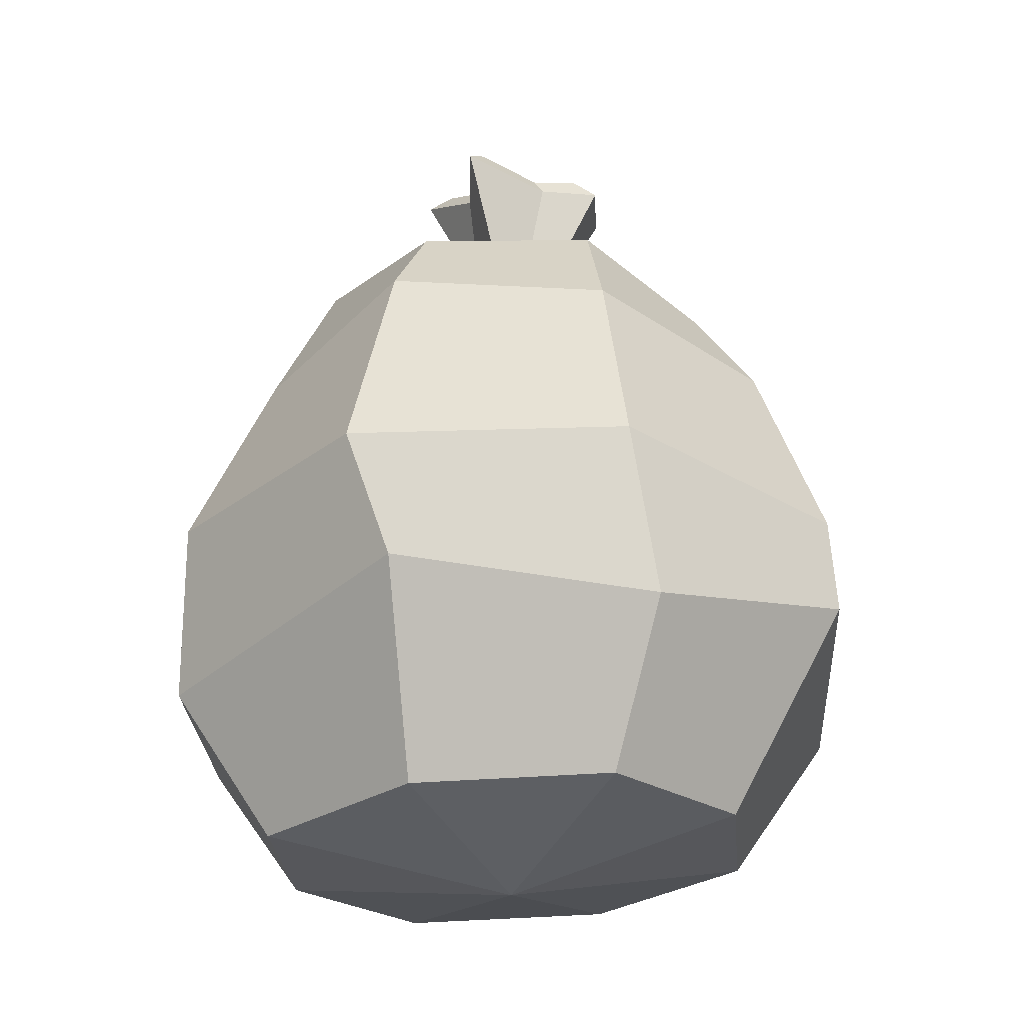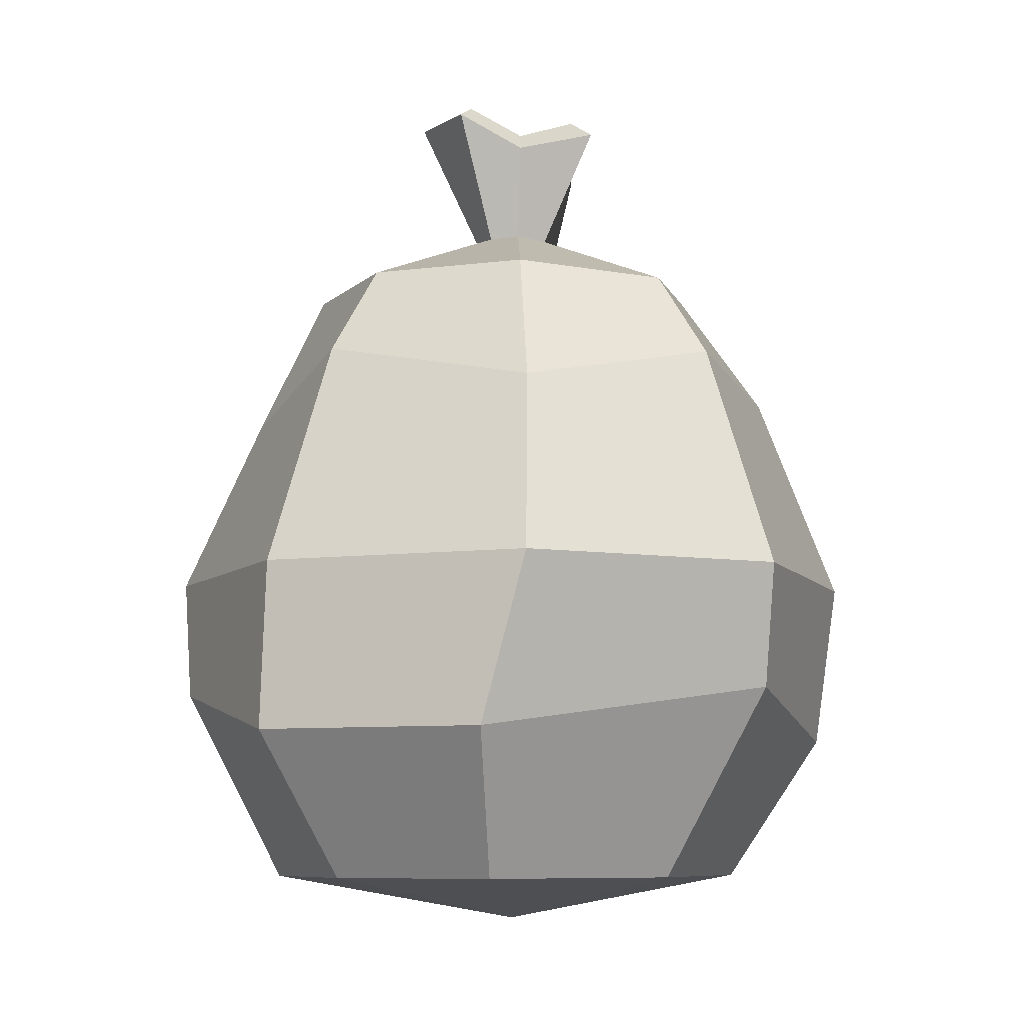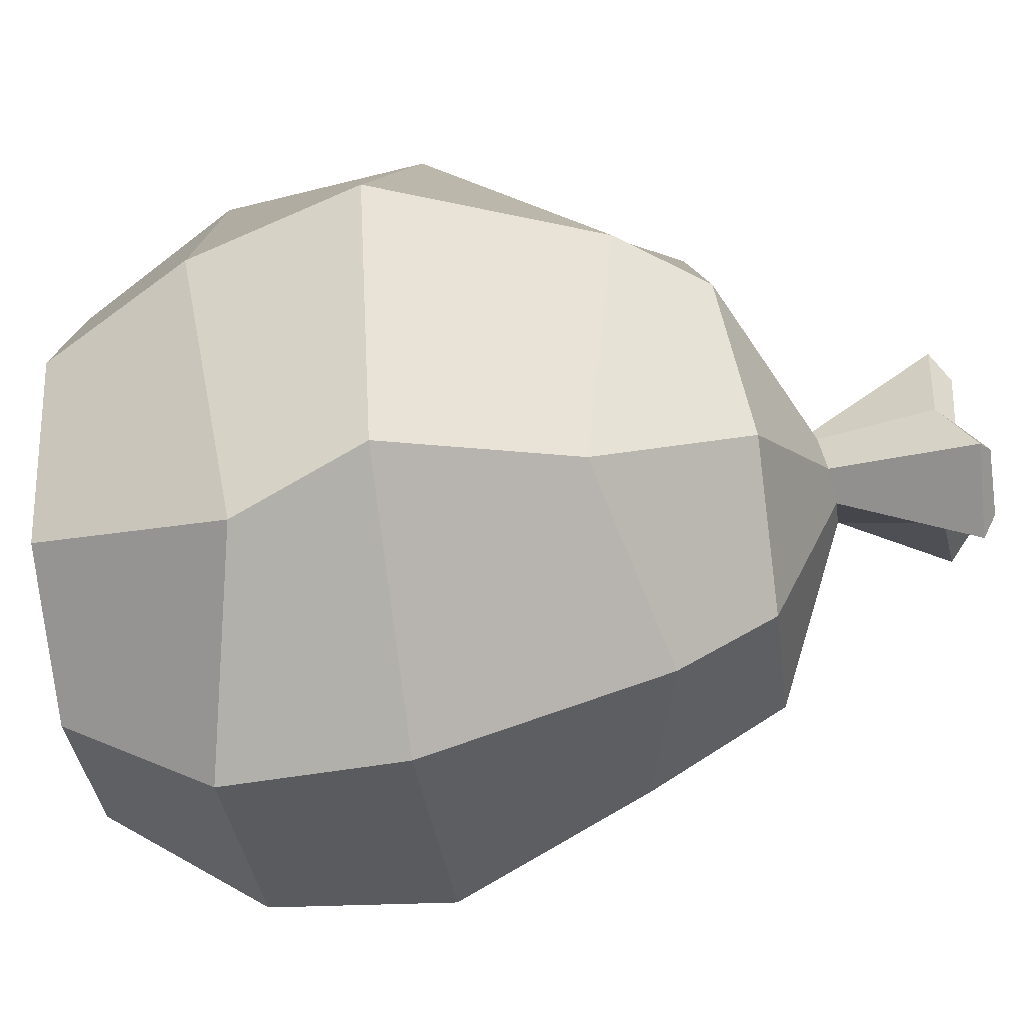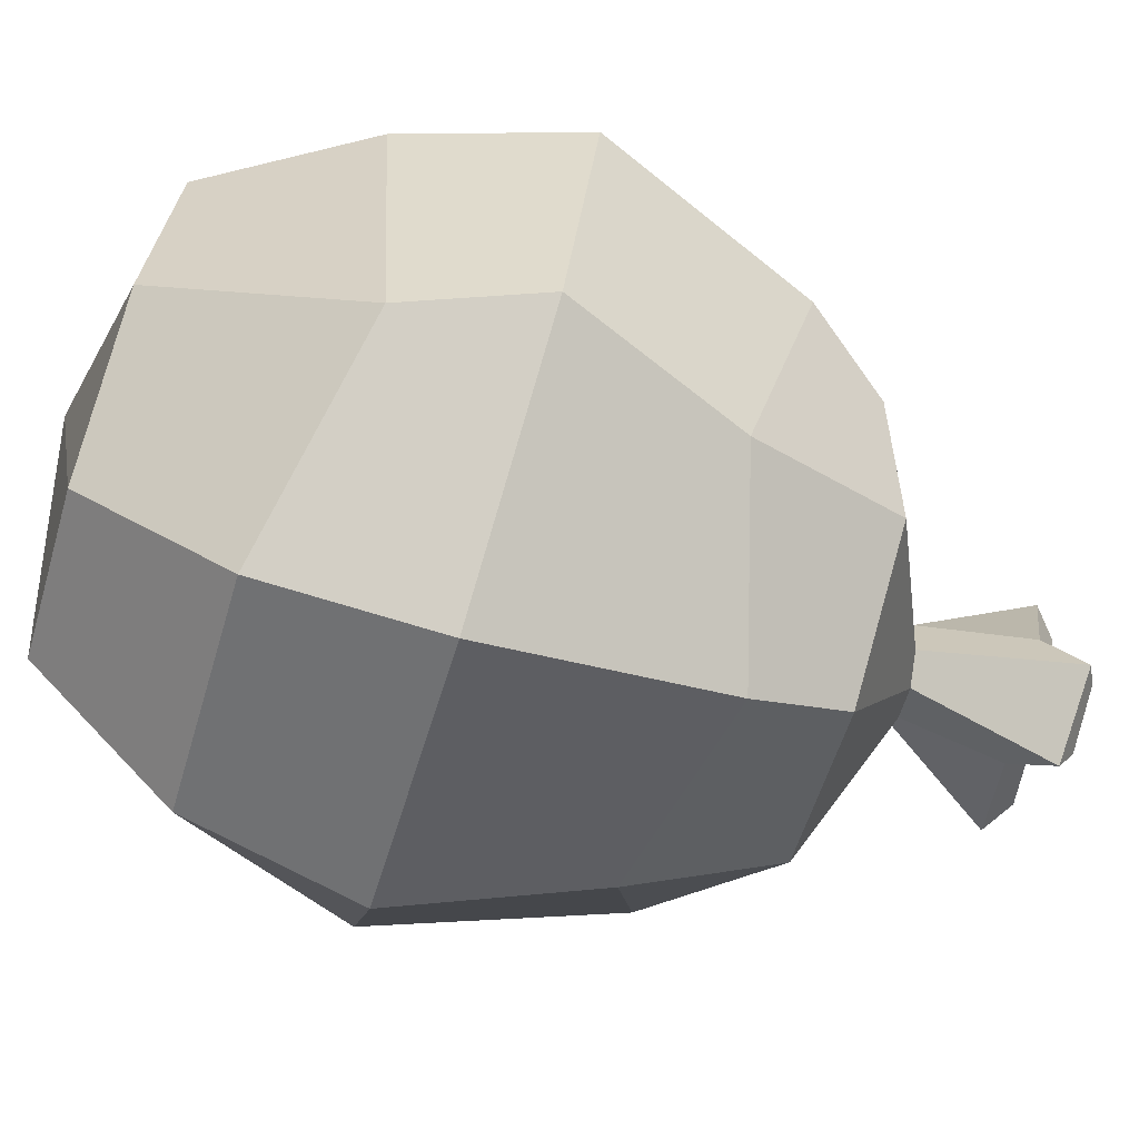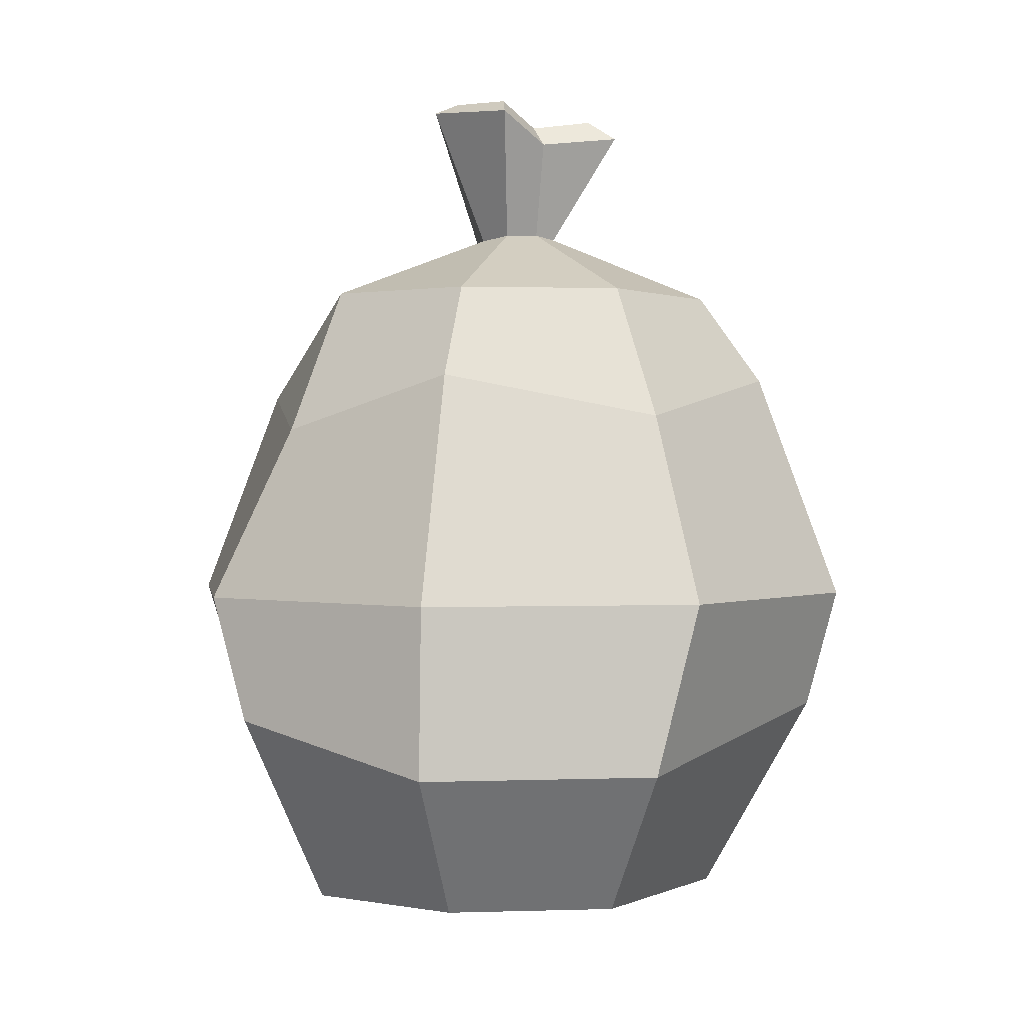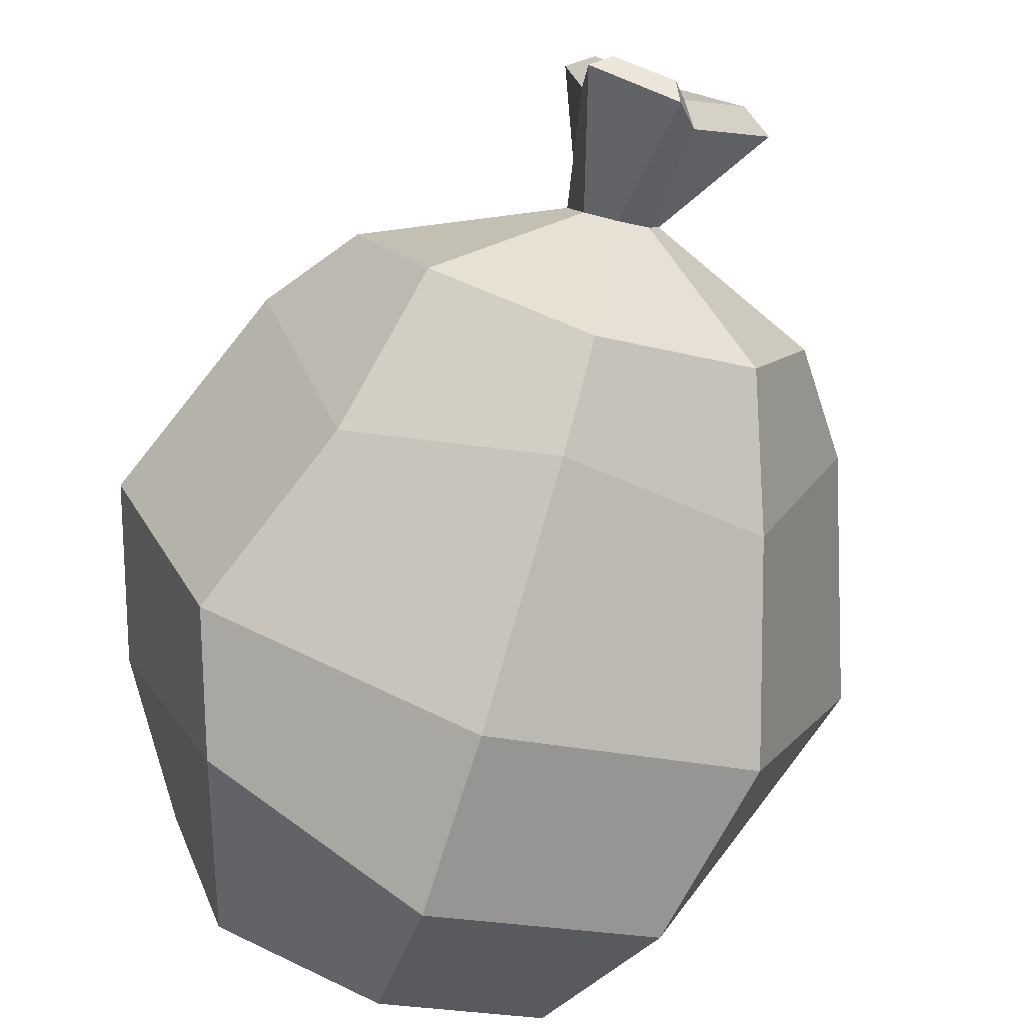
<metadata>
{"format":"obj","ext":"obj","renderer":"f3d","projection":"perspective","resolution":1024,"background":"white","views":[{"elev":-28.1,"azim":-63.4,"up":"+Y"},{"elev":-7.9,"azim":-137.1,"up":"+Y"},{"elev":-56.2,"azim":97.6,"up":"+Z"},{"elev":-77.9,"azim":72.7,"up":"+Z"},{"elev":1.2,"azim":-165.8,"up":"+Y"},{"elev":-72.3,"azim":162.5,"up":"+Z"}]}
</metadata>
<code>
o SM_Prop_TrashBag_02_Mesh
v 0.4978 0.3753 -0.1767
v 0.3818 0.3509 -0.2238
v 0.2624 0.3509 -0.1746
v 0.203 0.3762 -0.005152
v 0.2624 0.3509 0.1249
v 0.3877 0.383 0.1803
v 0.5012 0.3509 0.1249
v 0.5507 0.3509 -0.02201
v 0.484 0.5394 -0.1367
v 0.382 0.5692 -0.1727
v 0.2724 0.5468 -0.1274
v 0.2301 0.5691 -0.02143
v 0.276 0.557 0.08925
v 0.3852 0.5424 0.138
v 0.4939 0.5214 0.08954
v 0.5351 0.5602 -0.01869
v 0.4674 0.2703 -0.1315
v 0.3819 0.2703 -0.1646
v 0.3819 0.2454 -0.02227
v 0.2965 0.2703 -0.1315
v 0.2611 0.2703 -0.02248
v 0.2965 0.2703 0.08164
v 0.3819 0.2703 0.1148
v 0.4674 0.2703 0.08164
v 0.5027 0.2703 -0.02248
v 0.3963 0.6549 -0.03577
v 0.3796 0.6571 -0.04324
v 0.3631 0.6574 -0.03656
v 0.3565 0.6559 -0.01974
v 0.3637 0.6526 -0.002364
v 0.3804 0.6498 0.005247
v 0.397 0.649 -0.001266
v 0.4035 0.6513 -0.01833
v 0.4187 0.7291 -0.06251
v 0.3723 0.7273 -0.07761
v 0.3577 0.7116 -0.04035
v 0.3184 0.7162 -0.01955
v 0.3674 0.7114 0.007739
v 0.3845 0.71 0.03725
v 0.4239 0.7139 0.01947
v 0.4153 0.7119 -0.02101
v 0.4079 0.7352 -0.05242
v 0.3764 0.7347 -0.06427
v 0.3659 0.7227 -0.0315
v 0.335 0.7267 -0.0191
v 0.3698 0.7224 0.000588
v 0.3814 0.7216 0.02402
v 0.4118 0.7243 0.01041
v 0.4039 0.7218 -0.02057
v 0.3799 0.6616 -0.01913
v 0.5005 0.6062 -0.01729
v 0.4679 0.5931 0.06895
v 0.3852 0.5931 0.103
v 0.3153 0.6245 0.06245
v 0.2654 0.6182 -0.02094
v 0.2994 0.6199 -0.1037
v 0.382 0.6199 -0.1378
v 0.4646 0.6196 -0.1036
v 0.5803 0.4431 -0.02185
v 0.5195 0.4603 0.1159
v 0.3831 0.4354 0.1782
v 0.242 0.4419 0.1182
v 0.1837 0.4436 -0.02202
v 0.2417 0.4436 -0.1616
v 0.3819 0.4436 -0.2194
v 0.5221 0.4436 -0.1616
f 1 2 65 66
f 2 3 64 65
f 3 4 63 64
f 4 5 62 63
f 5 6 61 62
f 6 7 60 61
f 7 8 59 60
f 8 1 66 59
f 18 17 19
f 20 18 19
f 21 20 19
f 22 21 19
f 23 22 19
f 24 23 19
f 25 24 19
f 17 25 19
f 2 1 17 18
f 3 2 18 20
f 4 3 20 21
f 5 4 21 22
f 6 5 22 23
f 7 6 23 24
f 8 7 24 25
f 1 8 25 17
f 9 10 57 58
f 10 11 56 57
f 11 12 55 56
f 12 13 54 55
f 13 14 53 54
f 14 15 52 53
f 15 16 51 52
f 16 9 58 51
f 26 27 35 34
f 27 28 36 35
f 28 29 37 36
f 29 30 38 37
f 30 31 39 38
f 31 32 40 39
f 32 33 41 40
f 33 26 34 41
f 34 35 43 42
f 35 36 44 43
f 36 37 45 44
f 37 38 46 45
f 38 39 47 46
f 39 40 48 47
f 40 41 49 48
f 41 34 42 49
f 42 43 50
f 43 44 50
f 44 45 50
f 45 46 50
f 46 47 50
f 47 48 50
f 48 49 50
f 49 42 50
f 52 51 33 32
f 53 52 32 31
f 54 53 31 30
f 55 54 30 29
f 56 55 29 28
f 57 56 28 27
f 58 57 27 26
f 51 58 26 33
f 60 59 16 15
f 61 60 15 14
f 62 61 14 13
f 63 62 13 12
f 64 63 12 11
f 65 64 11 10
f 66 65 10 9
f 59 66 9 16

</code>
